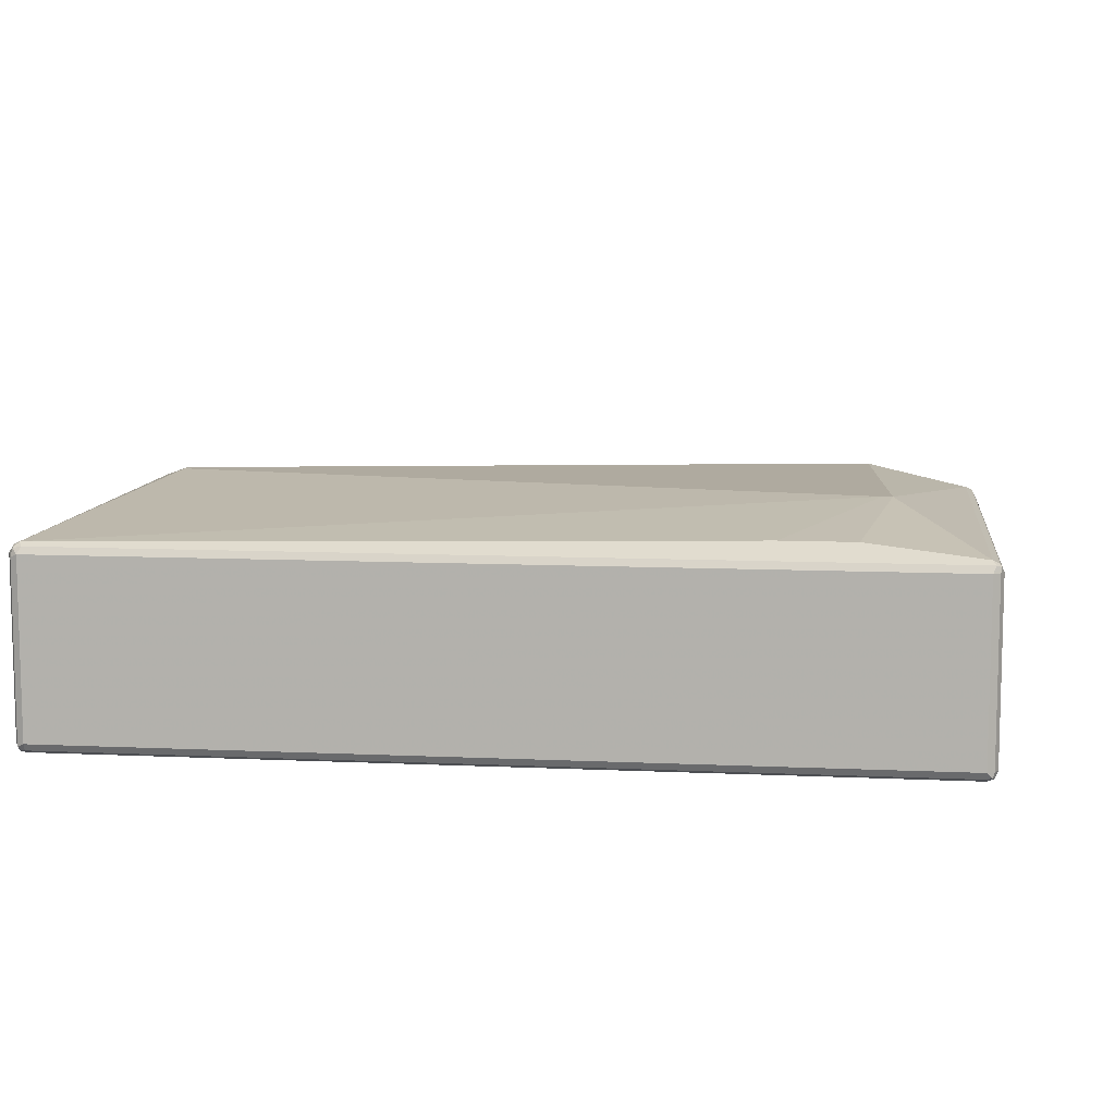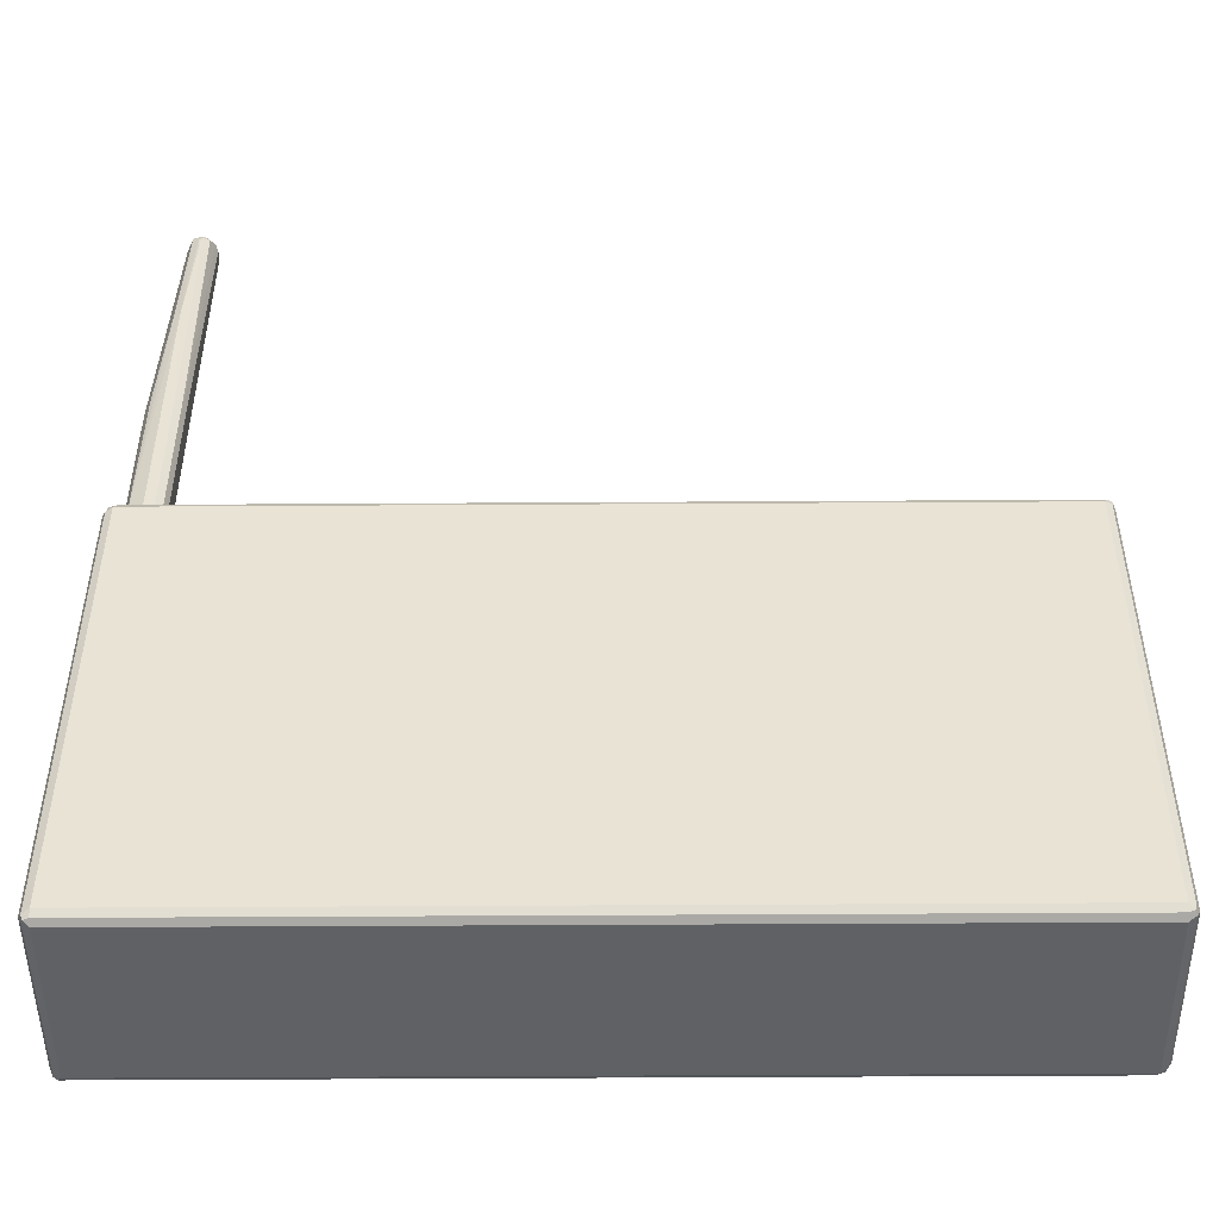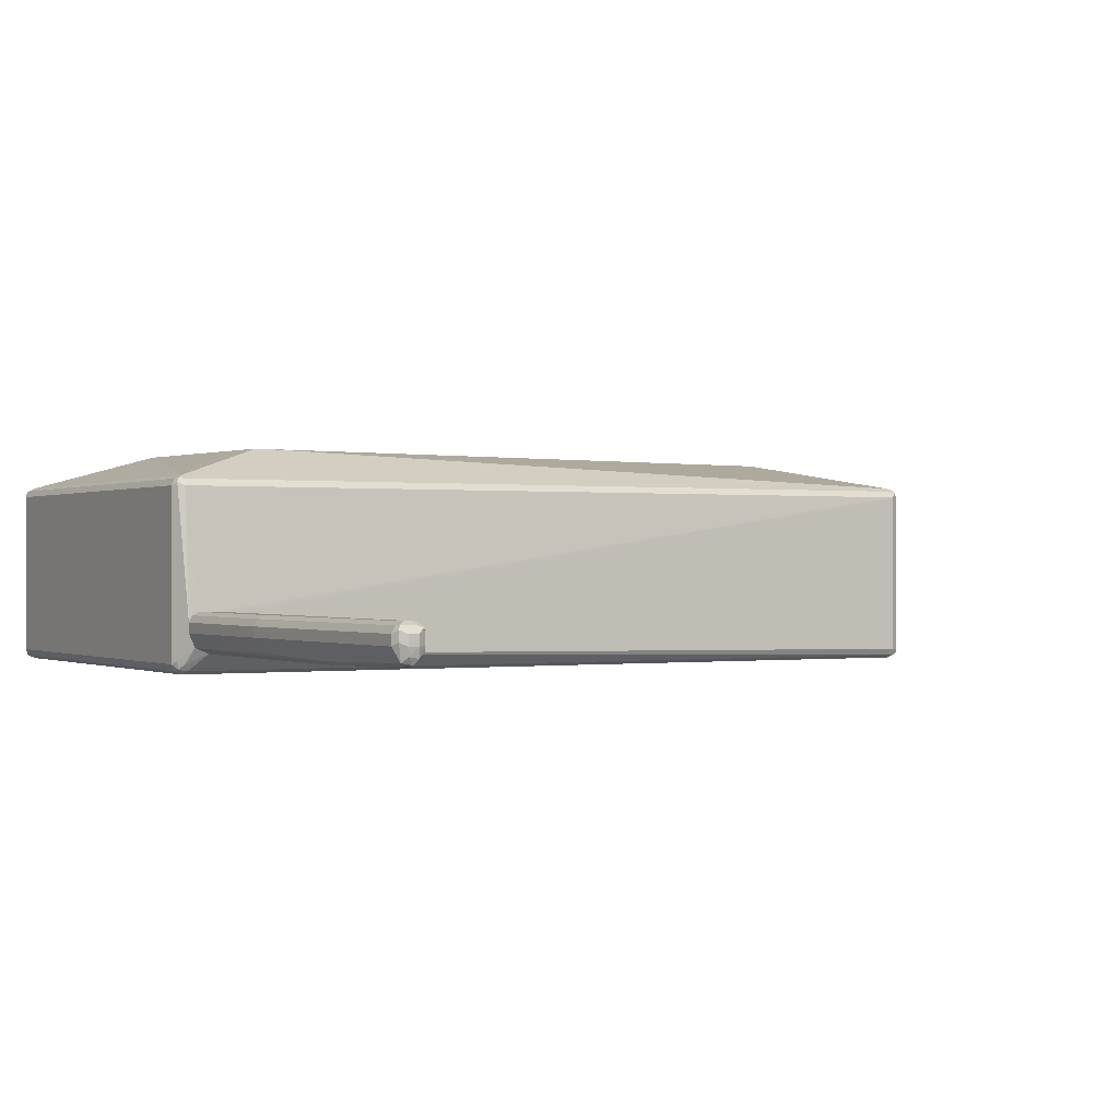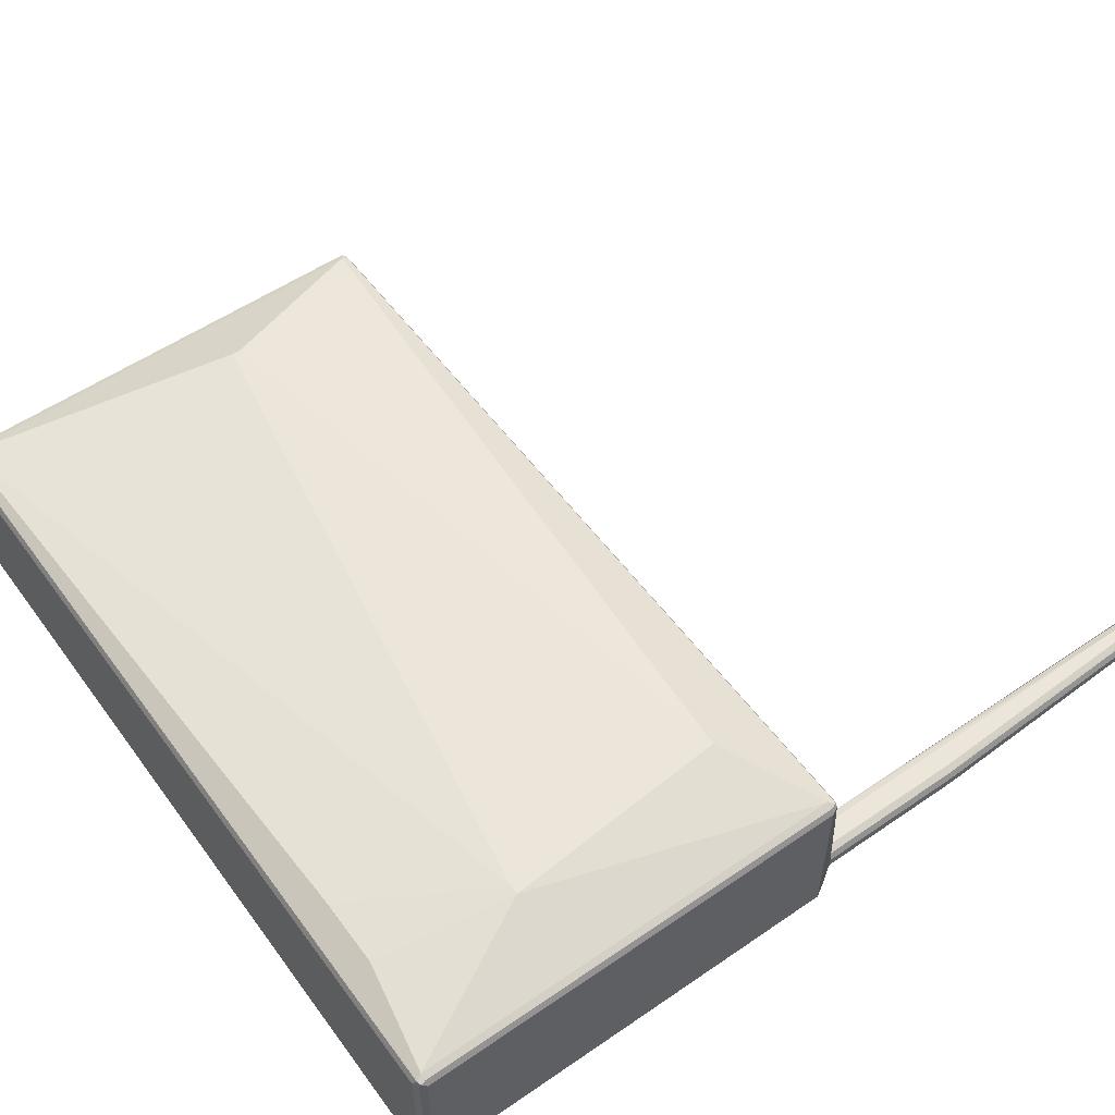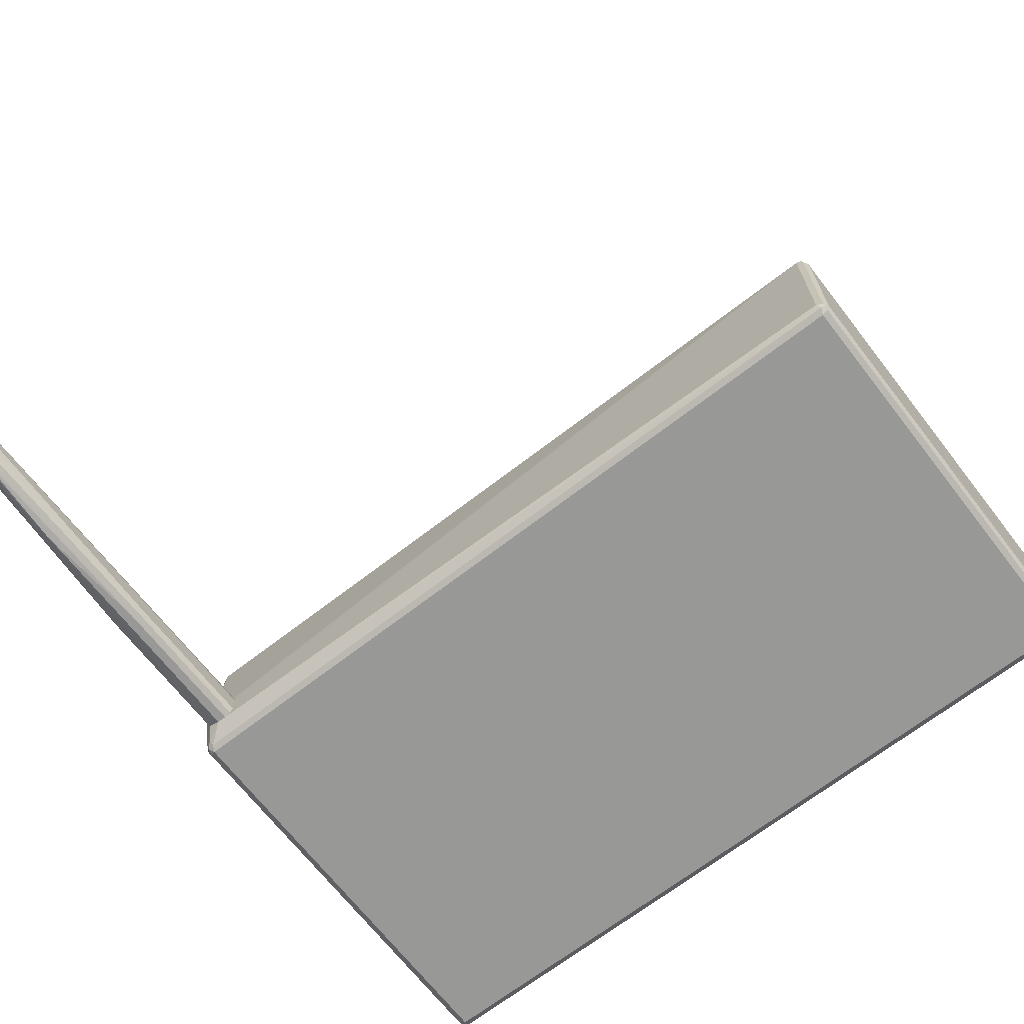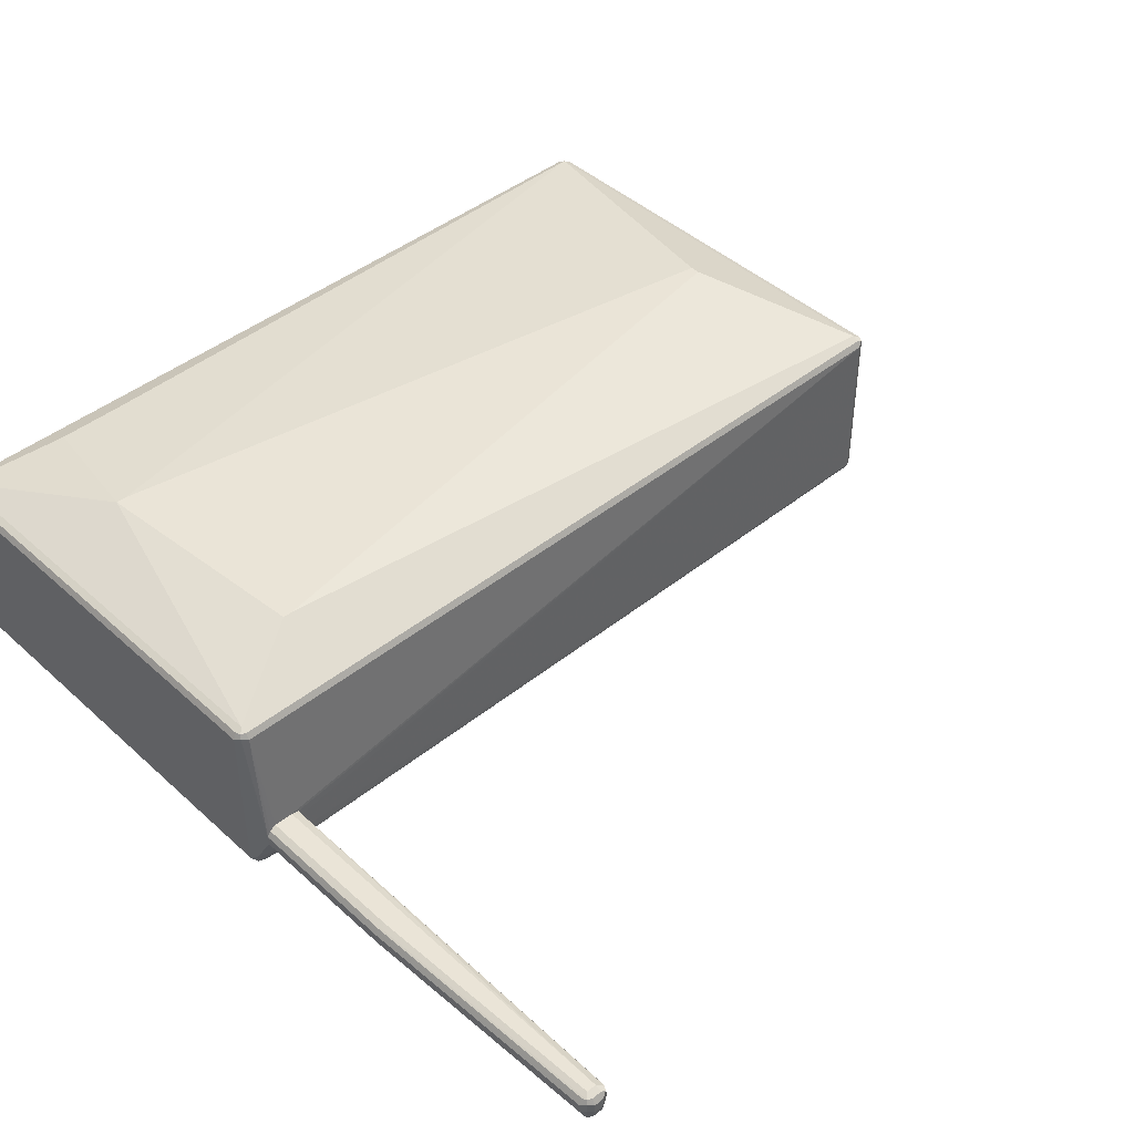
<metadata>
{"format":"obj","ext":"obj","renderer":"f3d","projection":"perspective","resolution":1024,"background":"white","views":[{"elev":9.4,"azim":6.9,"up":"+Z"},{"elev":-48.7,"azim":-179.6,"up":"+Y"},{"elev":-0.1,"azim":150.3,"up":"+Z"},{"elev":55.2,"azim":54.2,"up":"+Z"},{"elev":-68.5,"azim":-142.2,"up":"+Z"},{"elev":43.8,"azim":136.7,"up":"+Z"}]}
</metadata>
<code>
v 0.6453 0.04597 -0.1076
v 0.6453 0.04597 -0.09225
v 0.6361 0.04597 -0.1291
v 0.6453 0.2919 -0.1075
v 0.6453 0.04597 -0.09205
v 0.6453 0.2919 -0.09219
v 0.635 0.2971 -0.128
v 0.6146 0.04597 -0.1383
v 0.6146 0.4916 -0.1383
v 0.6248 0.4865 -0.1332
v 0.6299 0.6913 -0.1075
v 0.6402 0.04597 -0.08191
v 0.6402 0.2919 -0.08194
v 0.6299 0.6913 -0.09219
v 0.6197 0.6965 -0.128
v 0.5993 0.04597 -0.1383
v 0.6069 0.6683 -0.1344
v 0.6094 0.6862 -0.1332
v 0.5992 0.2919 -0.1383
v 0.6222 0.699 -0.1152
v 0.6248 0.7016 -0.1024
v 0.64 0.04597 -0.08182
v 0.6248 0.6913 -0.08194
v 0.6376 0.2996 -0.08067
v 0.6248 0.7016 -0.08707
v 0.6222 0.699 -0.08067
v 0.6069 0.699 -0.1306
v 0.612 0.7042 -0.1203
v 0.5991 0.04597 -0.1383
v 0.6043 0.6913 -0.1332
v 0.589 0.2919 -0.1332
v 0.6146 0.7067 -0.1075
v 0.6299 0.04597 -0.07677
v 0.6299 0.2919 -0.07683
v 0.6146 0.6913 -0.07683
v 0.6146 0.7067 -0.09219
v 0.6146 0.7016 -0.08194
v 0.5992 0.7016 -0.08194
v 0.5992 0.6913 -0.07683
v 0.603 0.699 -0.1306
v 0.5973 0.7029 -0.1229
v 0.5992 0.7067 -0.1075
v 0.5889 0.04597 -0.1332
v 0.5941 0.6913 -0.128
v 0.5888 0.04597 -0.133
v 0.5838 0.04597 -0.1229
v 0.5877 0.2996 -0.1306
v 0.5992 0.04597 -0.07677
v 0.5992 0.7067 -0.09219
v 0.5915 0.7029 -0.0845
v 0.589 0.6965 -0.08194
v 0.5871 0.04597 -0.08012
v 0.5877 0.699 -0.1152
v 0.589 0.7016 -0.1075
v 0.5838 0.6913 -0.1075
v 0.5838 0.2919 -0.1229
v 0.5838 0.04597 -0.09219
v 0.589 0.7016 -0.09219
v 0.5838 0.6913 -0.09219
v -0.6453 -0.7067 0.1075
v -0.6401 -0.7016 0.1178
v -0.6529 -0.699 0.1152
v -0.6555 -0.7016 0.1024
v -0.6453 -0.7067 -0.1536
v 0.6453 -0.7067 0.1075
v -0.6453 -0.6913 0.1229
v 0.6503 -0.7016 0.1178
v 0.3686 -0.6606 0.1383
v -0.6555 -0.6862 0.1178
v -0.6607 -0.6913 0.1075
v -0.6555 -0.7016 -0.1587
v -0.6453 -0.7016 -0.1639
v 0.6453 -0.7067 -0.1536
v 0.6555 -0.7016 0.1075
v 0.6568 -0.699 0.1152
v -0.5377 -0.2612 0.169
v -0.6453 0.01532 0.1229
v 0.507 -0.4455 0.169
v 0.6555 -0.6913 0.1178
v 0.6453 -0.6913 0.1229
v 0.4762 -0.6606 0.1383
v -0.6555 0.02048 0.1178
v -0.6607 -0.6913 -0.1536
v -0.6607 0.01532 0.1075
v -0.6555 -0.6913 -0.1639
v -0.6529 -0.699 -0.1651
v -0.6453 -0.6913 -0.169
v 0.6453 -0.7016 -0.1639
v 0.6529 -0.7028 -0.1613
v 0.6555 -0.7016 -0.1536
v 0.6607 -0.6913 0.1075
v -0.5377 -0.2459 0.169
v -0.6453 0.02556 0.1178
v 0.4762 -0.07685 0.169
v 0.5223 -0.4455 0.169
v 0.6555 0.01532 0.1178
v 0.6453 0.01532 0.1229
v -0.6529 0.02681 0.1152
v -0.6555 0.02556 0.1075
v -0.6607 0.01532 -0.1536
v -0.6555 0.01532 -0.1639
v -0.6453 0.01532 -0.169
v 0.6453 -0.6913 -0.169
v 0.6555 -0.6964 -0.1639
v 0.6607 -0.6913 -0.1536
v 0.6607 0.01532 0.1075
v -0.6453 0.03072 0.1075
v 0.6453 0.02556 0.1178
v 0.4916 -0.07685 0.169
v 0.6555 0.02556 0.1127
v 0.6529 0.02298 0.119
v -0.6555 0.02556 -0.1536
v -0.6568 0.02298 -0.1613
v -0.6503 0.02556 -0.1639
v 0.6453 0.01532 -0.169
v 0.6555 0.01024 -0.1639
v 0.6607 0.01532 -0.1536
v 0.6453 0.04597 -0.09201
v -0.6453 0.03072 -0.1536
v 0.6453 0.03072 0.1075
v 0.5991 0.04597 -0.07673
v 0.5871 0.04597 -0.0801
v 0.5837 0.04597 -0.09218
v 0.5992 0.04597 -0.1383
v 0.6401 0.02556 -0.1639
v 0.6529 0.02298 -0.1613
v 0.6555 0.02556 -0.1485
v 0.6453 0.04597 -0.1076
v 0.6402 0.04597 -0.08189
v 0.5837 0.04597 -0.1229
v 0.5887 0.04597 -0.133
v 0.5889 0.04597 -0.1332
v 0.599 0.04597 -0.1383
v 0.6299 0.04597 -0.07673
v 0.6146 0.04597 -0.1383
v 0.6453 0.03072 -0.1536
v 0.6361 0.04597 -0.1291
f 1 2 5
f 1 5 12
f 1 12 22
f 1 22 33
f 1 33 48
f 1 48 52
f 1 52 57
f 1 57 46
f 1 46 45
f 1 45 43
f 1 43 29
f 1 29 16
f 1 16 8
f 1 8 3
f 1 3 4
f 1 4 6
f 1 6 2
f 2 6 5
f 3 7 4
f 3 8 9
f 3 9 10
f 3 10 7
f 4 7 15
f 4 15 11
f 4 11 14
f 4 14 6
f 5 6 13
f 5 13 12
f 6 14 23
f 6 23 13
f 7 10 15
f 8 16 9
f 9 17 18
f 9 18 15
f 9 15 10
f 9 16 19
f 9 19 17
f 11 15 20
f 11 20 21
f 11 21 25
f 11 25 14
f 12 13 22
f 13 23 26
f 13 26 24
f 13 24 22
f 14 25 26
f 14 26 23
f 15 18 27
f 15 27 28
f 15 28 20
f 16 29 19
f 17 30 18
f 17 19 30
f 18 30 27
f 19 29 31
f 19 31 30
f 20 28 32
f 20 32 21
f 21 32 36
f 21 36 25
f 22 24 33
f 24 34 33
f 24 26 35
f 24 35 34
f 25 36 26
f 26 36 37
f 26 37 38
f 26 38 39
f 26 39 35
f 27 30 40
f 27 40 28
f 28 41 42
f 28 42 32
f 28 40 41
f 29 43 31
f 30 44 40
f 30 31 44
f 31 43 45
f 31 45 46
f 31 46 47
f 31 47 44
f 32 42 49
f 32 49 36
f 33 34 35
f 33 35 39
f 33 39 48
f 36 49 50
f 36 50 38
f 36 38 37
f 38 50 39
f 39 50 51
f 39 51 52
f 39 52 48
f 40 44 41
f 41 44 53
f 41 53 54
f 41 54 42
f 42 54 58
f 42 58 50
f 42 50 49
f 44 47 53
f 46 55 56
f 46 56 47
f 46 57 59
f 46 59 55
f 47 56 55
f 47 55 53
f 50 58 59
f 50 59 51
f 51 59 52
f 52 59 57
f 53 55 59
f 53 59 58
f 53 58 54
f 60 61 62
f 60 62 63
f 60 63 71
f 60 71 64
f 60 64 73
f 60 73 65
f 60 65 67
f 60 67 61
f 61 66 62
f 61 67 81
f 61 81 68
f 61 68 66
f 62 66 69
f 62 69 70
f 62 70 63
f 63 70 83
f 63 83 71
f 64 71 72
f 64 72 88
f 64 88 73
f 65 73 90
f 65 90 74
f 65 74 75
f 65 75 67
f 66 76 92
f 66 92 77
f 66 77 82
f 66 82 69
f 66 68 78
f 66 78 76
f 67 75 79
f 67 79 80
f 67 80 81
f 68 81 95
f 68 95 78
f 69 82 84
f 69 84 70
f 70 84 100
f 70 100 83
f 71 85 86
f 71 86 72
f 71 83 85
f 72 86 87
f 72 87 103
f 72 103 88
f 73 88 89
f 73 89 90
f 74 90 105
f 74 105 91
f 74 91 75
f 75 91 79
f 76 78 95
f 76 95 109
f 76 109 94
f 76 94 92
f 77 93 82
f 77 92 94
f 77 94 93
f 79 96 97
f 79 97 80
f 79 91 106
f 79 106 96
f 80 97 95
f 80 95 81
f 82 98 99
f 82 99 84
f 82 93 98
f 83 100 101
f 83 101 85
f 84 99 112
f 84 112 100
f 85 101 102
f 85 102 87
f 85 87 86
f 87 102 115
f 87 115 103
f 88 103 104
f 88 104 89
f 89 104 90
f 90 104 105
f 91 105 117
f 91 117 106
f 93 107 98
f 93 94 109
f 93 109 108
f 93 108 120
f 93 120 107
f 95 97 109
f 96 106 110
f 96 110 111
f 96 111 97
f 97 111 108
f 97 108 109
f 98 107 99
f 99 107 119
f 99 119 112
f 100 112 113
f 100 113 101
f 101 113 102
f 102 113 114
f 102 114 125
f 102 125 115
f 103 115 116
f 103 116 104
f 104 116 117
f 104 117 105
f 106 118 110
f 106 117 128
f 106 128 118
f 107 120 134
f 107 134 121
f 107 121 122
f 107 122 123
f 107 123 130
f 107 130 119
f 108 111 110
f 108 110 120
f 110 118 120
f 112 119 113
f 113 119 114
f 114 119 124
f 114 124 135
f 114 135 125
f 115 125 126
f 115 126 116
f 116 126 117
f 117 126 127
f 117 127 128
f 118 128 137
f 118 137 135
f 118 135 124
f 118 124 133
f 118 133 132
f 118 132 131
f 118 131 130
f 118 130 123
f 118 123 122
f 118 122 121
f 118 121 134
f 118 134 129
f 118 129 120
f 119 130 131
f 119 131 132
f 119 132 133
f 119 133 124
f 120 129 134
f 125 135 136
f 125 136 126
f 126 136 137
f 126 137 127
f 127 137 128
f 135 137 136

</code>
